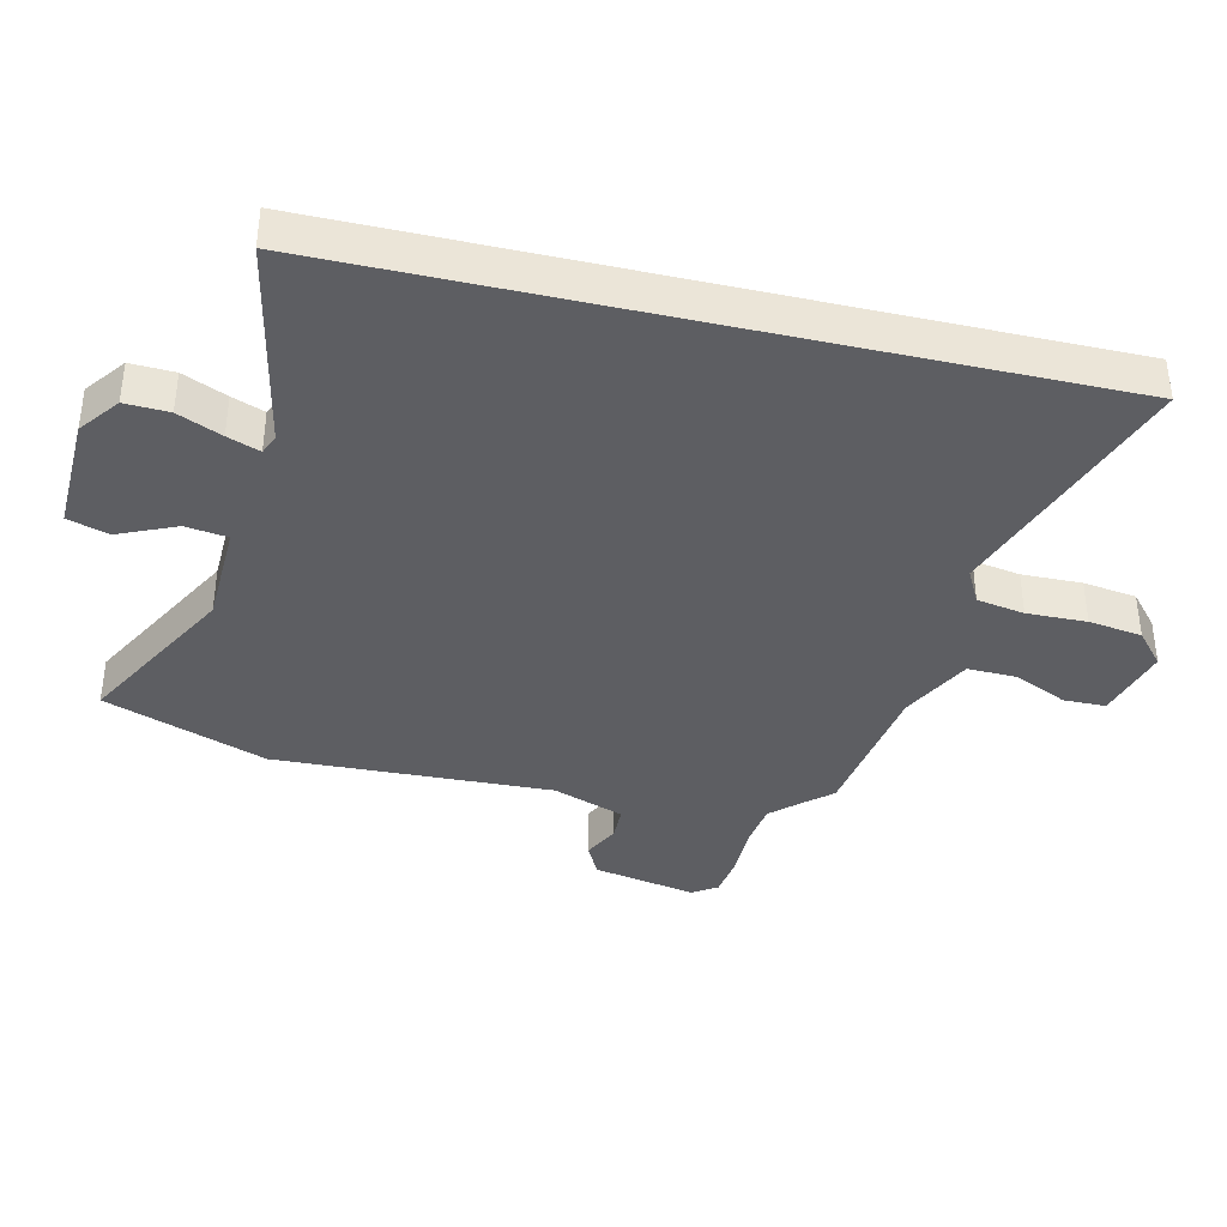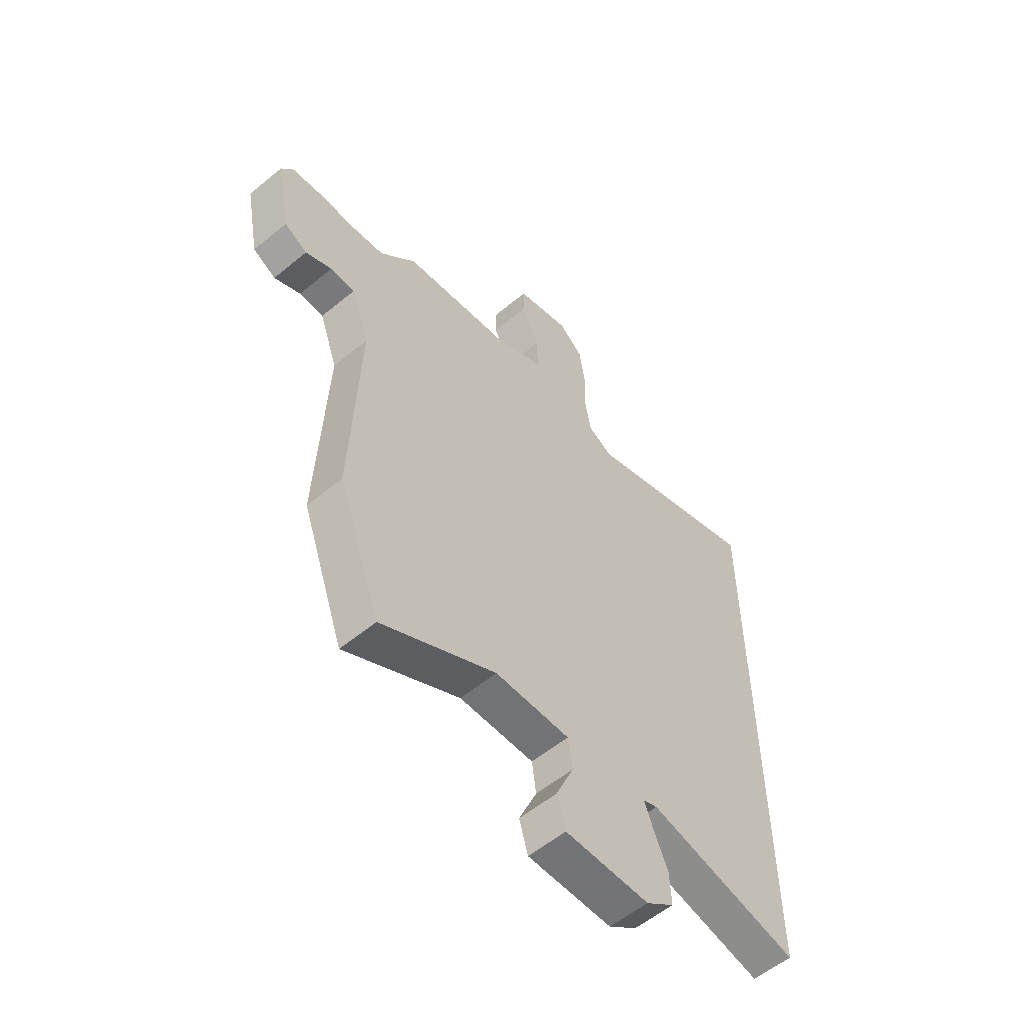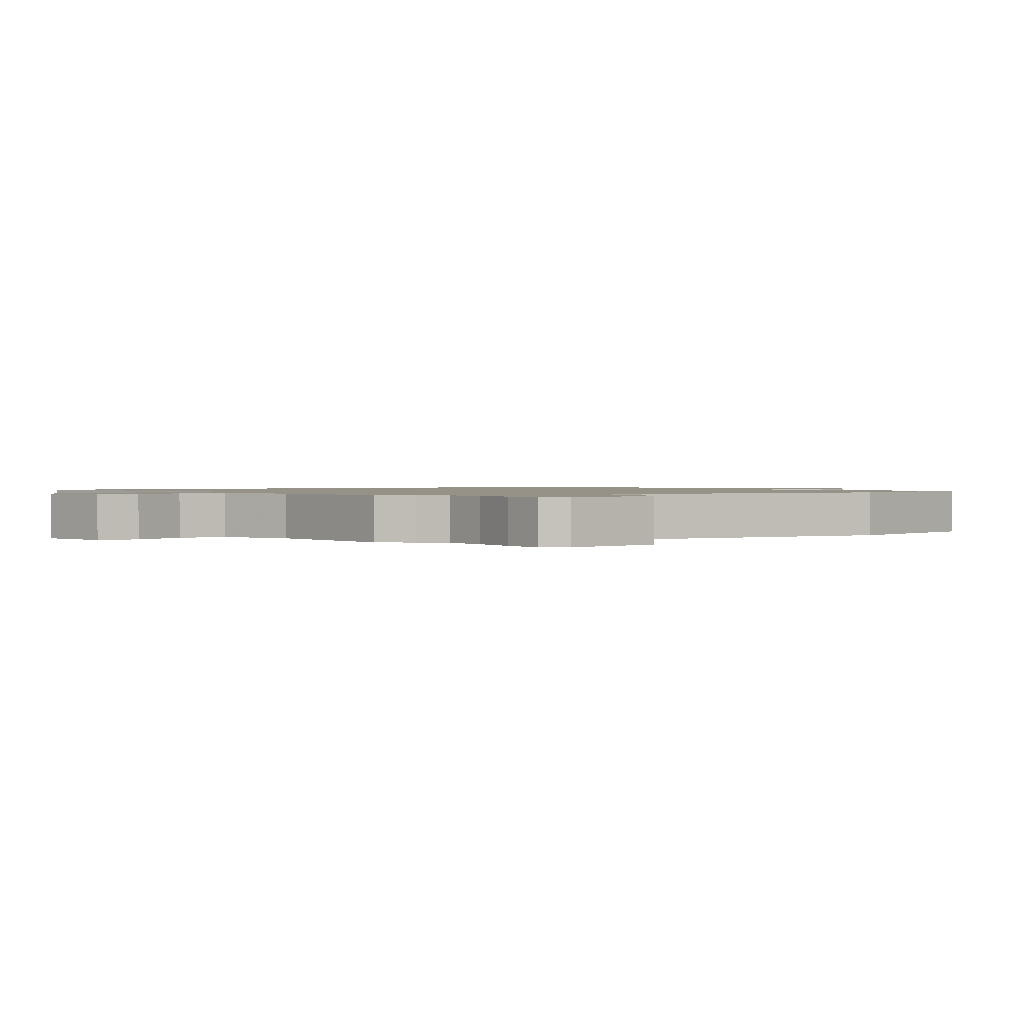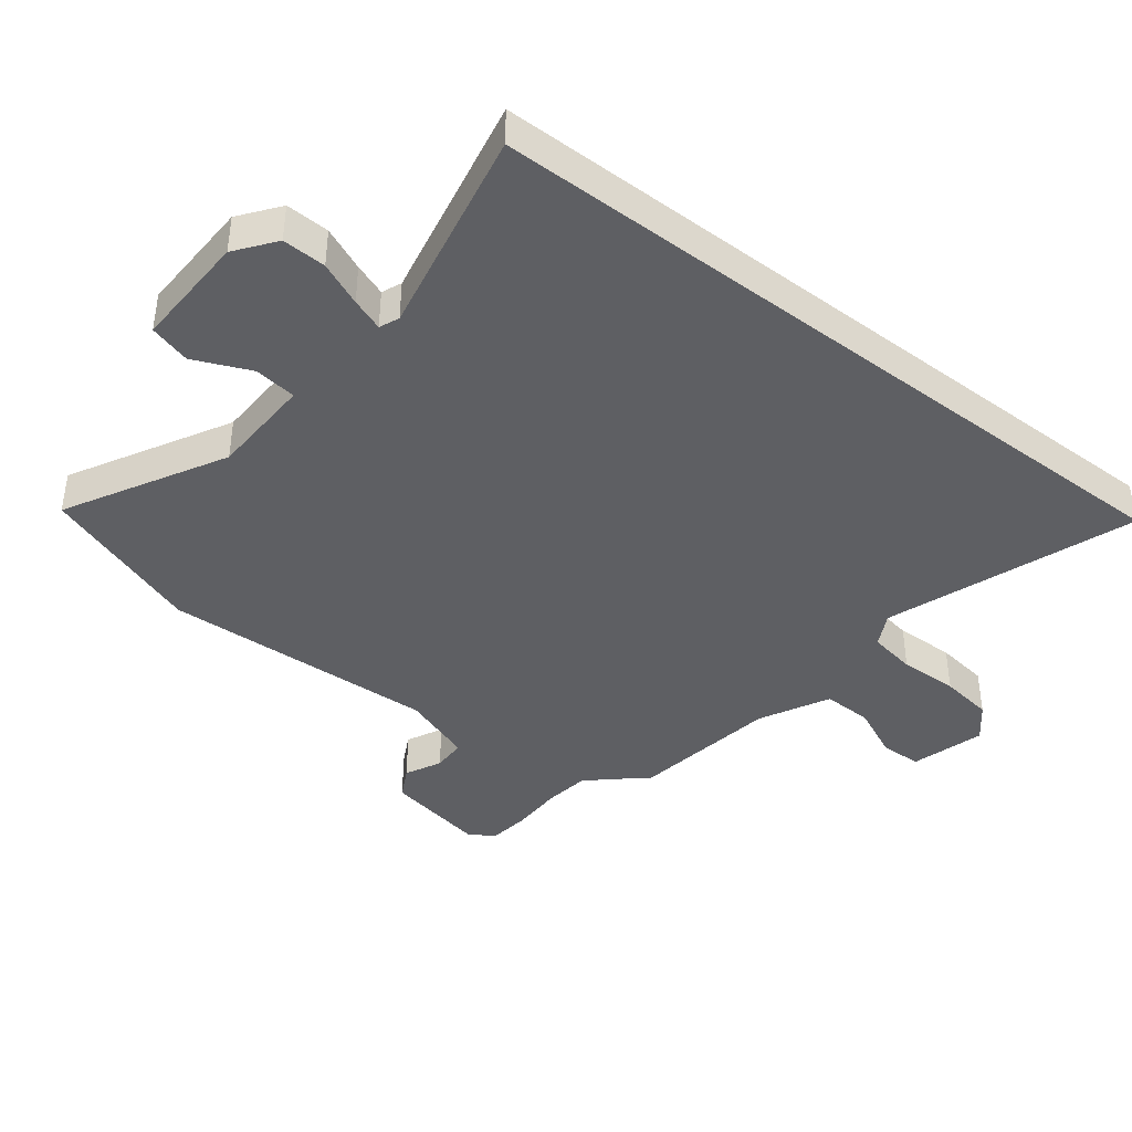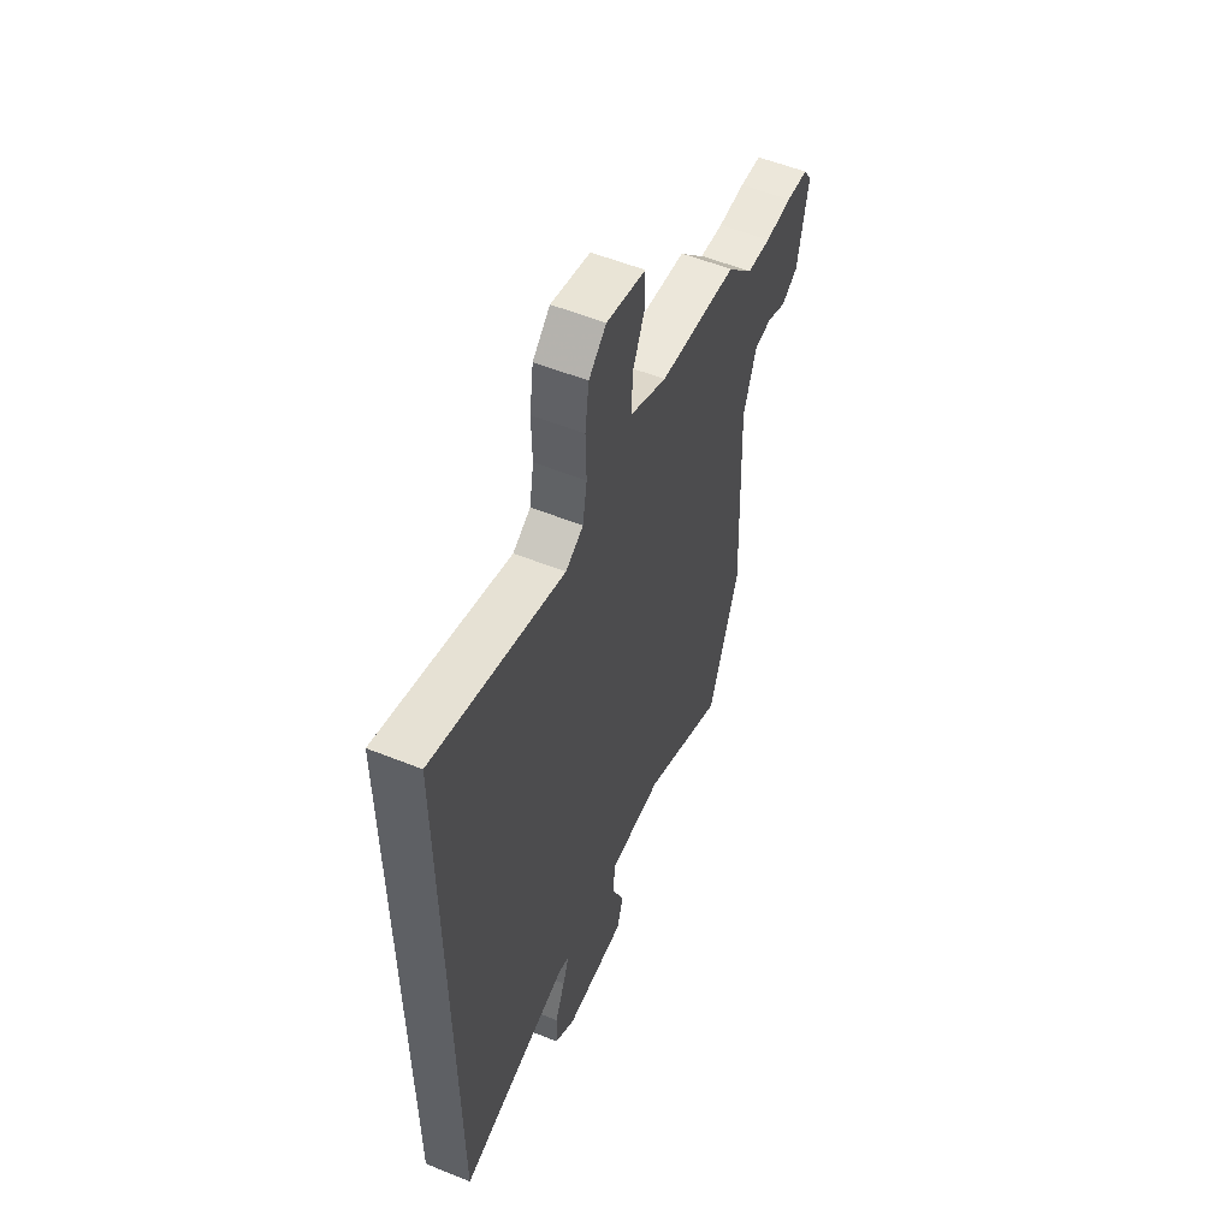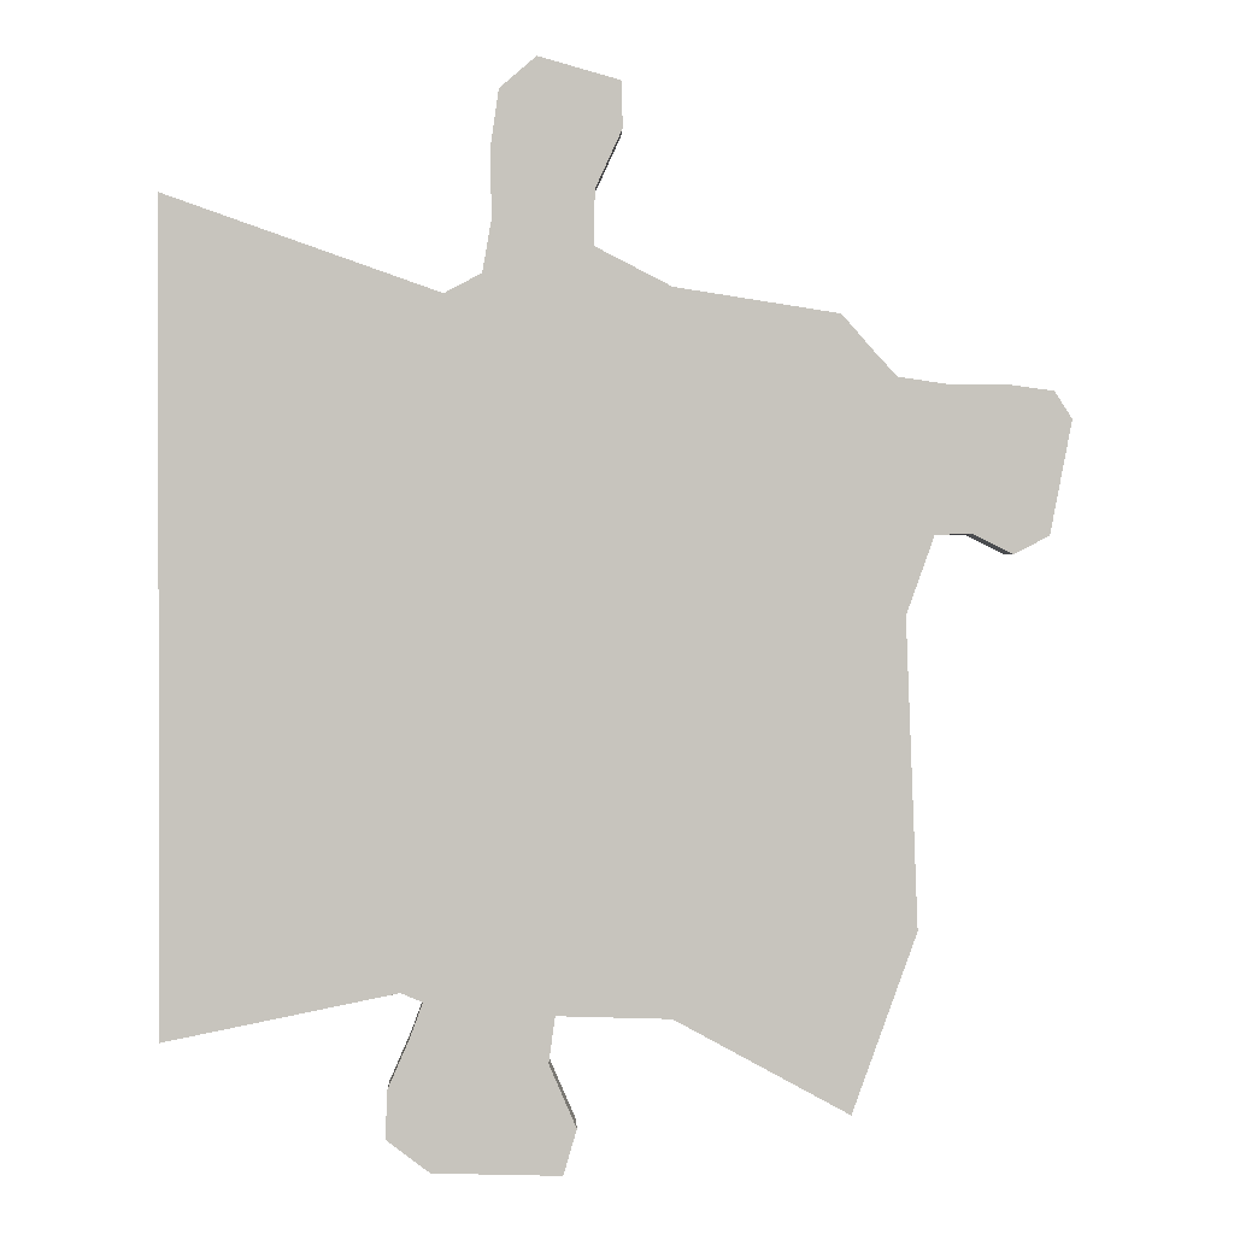
<metadata>
{"format":"obj","ext":"obj","renderer":"f3d","projection":"perspective","resolution":1024,"background":"white","views":[{"elev":-38.4,"azim":-103.1,"up":"+Y"},{"elev":-57.1,"azim":130.6,"up":"+Z"},{"elev":1.2,"azim":59.6,"up":"+Y"},{"elev":-41.0,"azim":-127.7,"up":"+Y"},{"elev":56.1,"azim":-67.2,"up":"+Z"},{"elev":0.7,"azim":-2.0,"up":"+Z"}]}
</metadata>
<code>
v 0.545 0.07 -0.375
v 0.453 0.07 -0.63
v 0.205 0.07 -0.495
v 0.043 0.07 -0.49
v 0.034 0.07 -0.556
v 0.073 0.07 -0.646
v 0.054 0.07 -0.711
v -0.129 0.07 -0.706
v -0.191 0.07 -0.659
v -0.188 0.07 -0.59
v -0.158 0.07 -0.521
v -0.139 0.07 -0.47
v -0.17 0.07 -0.457
v -0.5 0.07 -0.524
v -0.5 0.07 0.642
v -0.11 0.07 0.505
v -0.057 0.07 0.533
v -0.044 0.07 0.608
v -0.046 0.07 0.702
v -0.034 0.07 0.786
v 0.018 0.07 0.831
v 0.135 0.07 0.798
v 0.136 0.07 0.732
v 0.098 0.07 0.649
v 0.096 0.07 0.571
v 0.205 0.07 0.515
v 0.438 0.07 0.479
v 0.48 0.07 0.431
v 0.516 0.07 0.392
v 0.587 0.07 0.382
v 0.668 0.07 0.382
v 0.734 0.07 0.373
v 0.759 0.07 0.334
v 0.728 0.07 0.173
v 0.678 0.07 0.147
v 0.621 0.07 0.175
v 0.568 0.07 0.174
v 0.528 0.07 0.062
v 0.545 0 -0.375
v 0.453 0 -0.63
v 0.205 0 -0.495
v 0.043 0 -0.49
v 0.034 0 -0.556
v 0.073 0 -0.646
v 0.054 0 -0.711
v -0.129 0 -0.706
v -0.191 0 -0.659
v -0.188 0 -0.59
v -0.158 0 -0.521
v -0.139 0 -0.47
v -0.17 0 -0.457
v -0.5 0 -0.524
v -0.5 0 0.642
v -0.11 0 0.505
v -0.057 0 0.533
v -0.044 0 0.608
v -0.046 0 0.702
v -0.034 0 0.786
v 0.018 0 0.831
v 0.135 0 0.798
v 0.136 0 0.732
v 0.098 0 0.649
v 0.096 0 0.571
v 0.205 0 0.515
v 0.438 0 0.479
v 0.48 0 0.431
v 0.516 0 0.392
v 0.587 0 0.382
v 0.668 0 0.382
v 0.734 0 0.373
v 0.759 0 0.334
v 0.728 0 0.173
v 0.678 0 0.147
v 0.621 0 0.175
v 0.568 0 0.174
v 0.528 0 0.062
f 33 34 35 36
f 33 36 37
f 30 31 32 33
f 29 30 33 37
f 28 29 37 38
f 26 27 28 38
f 21 22 23 24
f 21 24 25
f 18 19 20 21
f 17 18 21 25
f 16 17 25 26
f 13 14 15 16
f 12 13 16 26
f 8 9 10 11
f 8 11 12
f 5 6 7 8
f 4 5 8 12
f 3 4 12 26
f 3 26 38
f 1 2 3 38
f 74 73 72 71
f 75 74 71
f 71 70 69 68
f 75 71 68 67
f 76 75 67 66
f 76 66 65 64
f 62 61 60 59
f 63 62 59
f 59 58 57 56
f 63 59 56 55
f 64 63 55 54
f 54 53 52 51
f 64 54 51 50
f 49 48 47 46
f 50 49 46
f 46 45 44 43
f 50 46 43 42
f 64 50 42 41
f 76 64 41
f 76 41 40 39
f 1 39 40 2
f 2 40 41 3
f 3 41 42 4
f 4 42 43 5
f 5 43 44 6
f 6 44 45 7
f 7 45 46 8
f 8 46 47 9
f 9 47 48 10
f 10 48 49 11
f 11 49 50 12
f 12 50 51 13
f 13 51 52 14
f 14 52 53 15
f 15 53 54 16
f 16 54 55 17
f 17 55 56 18
f 18 56 57 19
f 19 57 58 20
f 20 58 59 21
f 21 59 60 22
f 22 60 61 23
f 23 61 62 24
f 24 62 63 25
f 25 63 64 26
f 26 64 65 27
f 27 65 66 28
f 28 66 67 29
f 29 67 68 30
f 30 68 69 31
f 31 69 70 32
f 32 70 71 33
f 33 71 72 34
f 34 72 73 35
f 35 73 74 36
f 36 74 75 37
f 37 75 76 38
f 38 76 39 1

</code>
